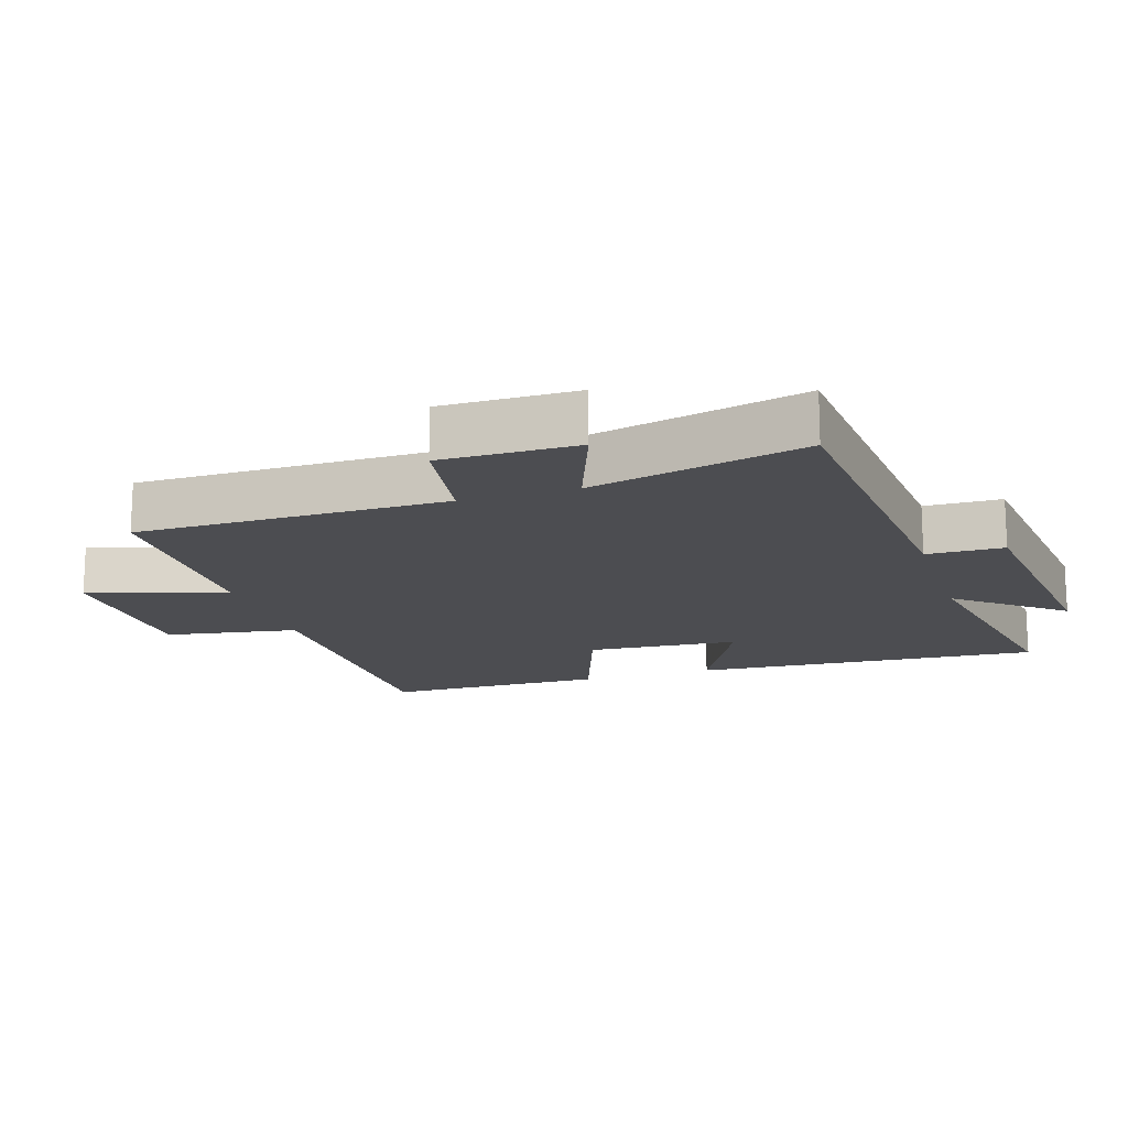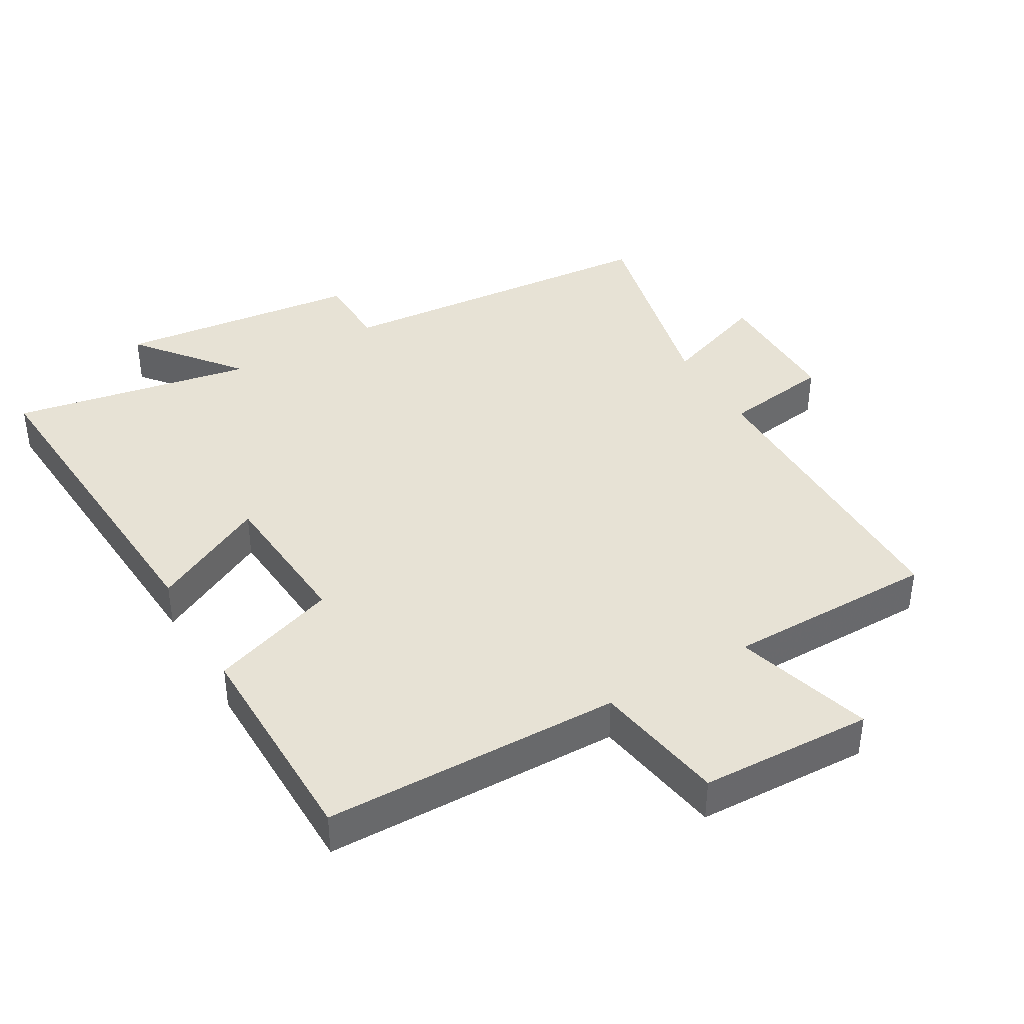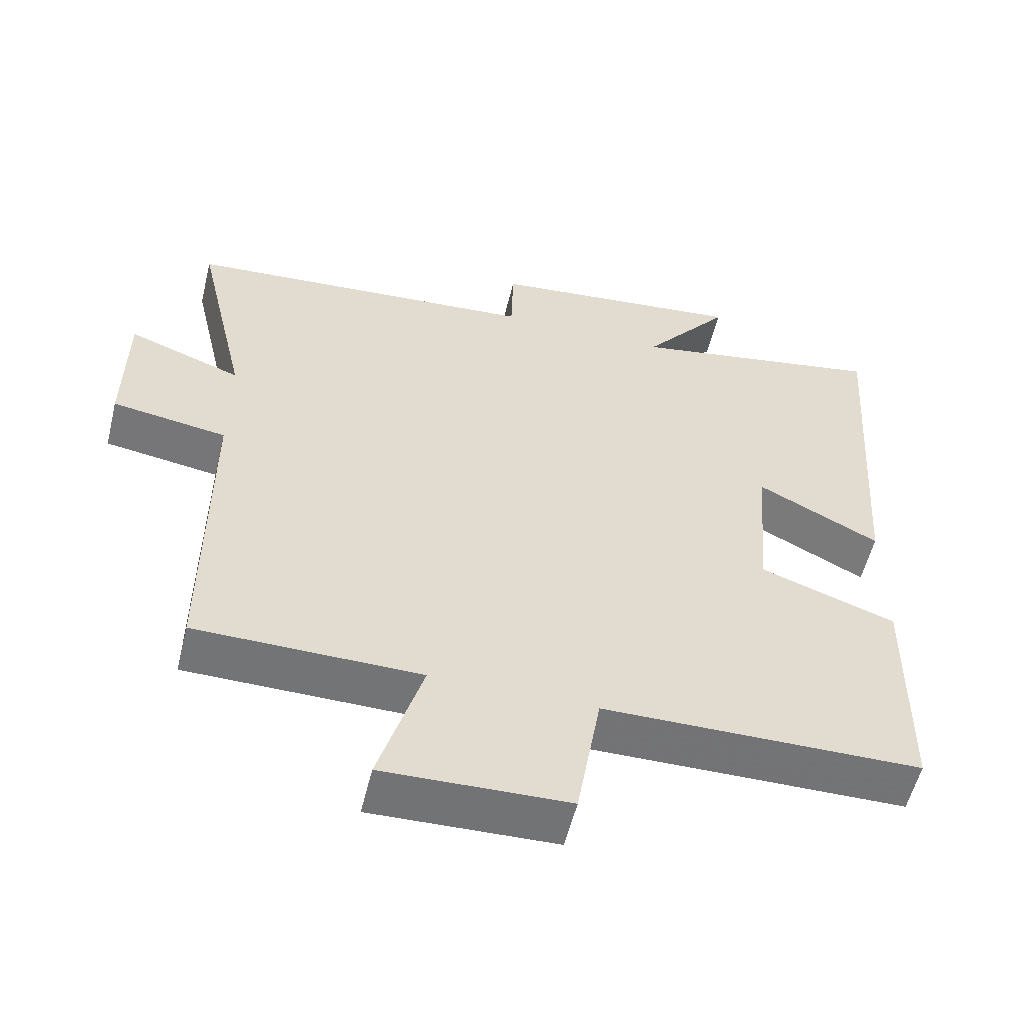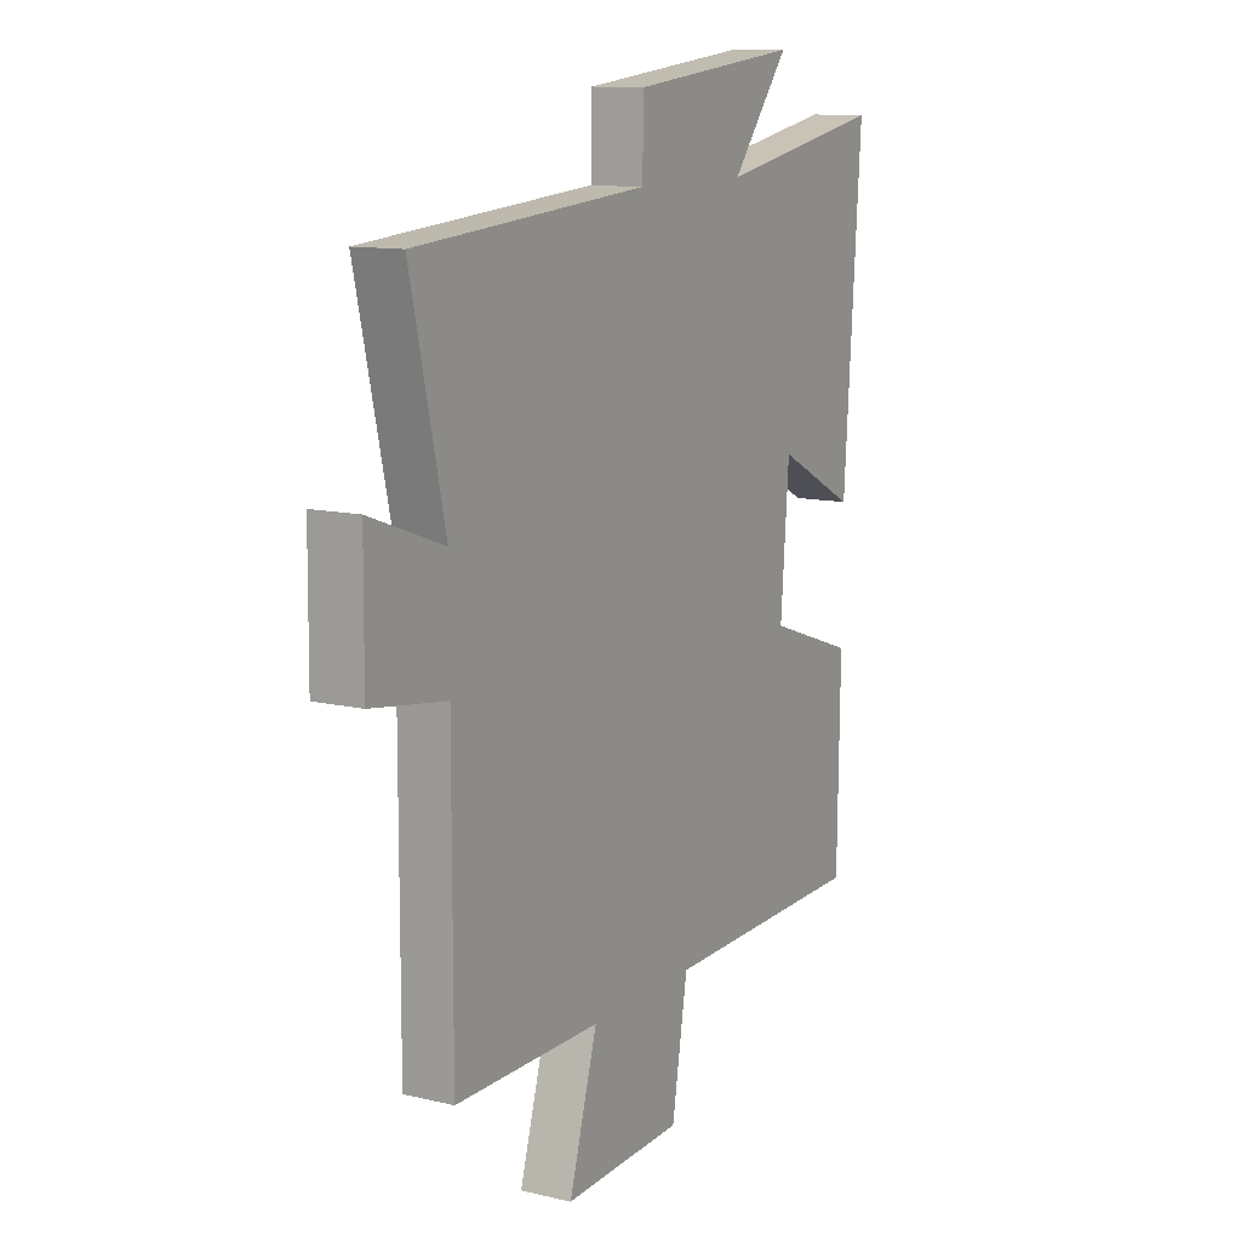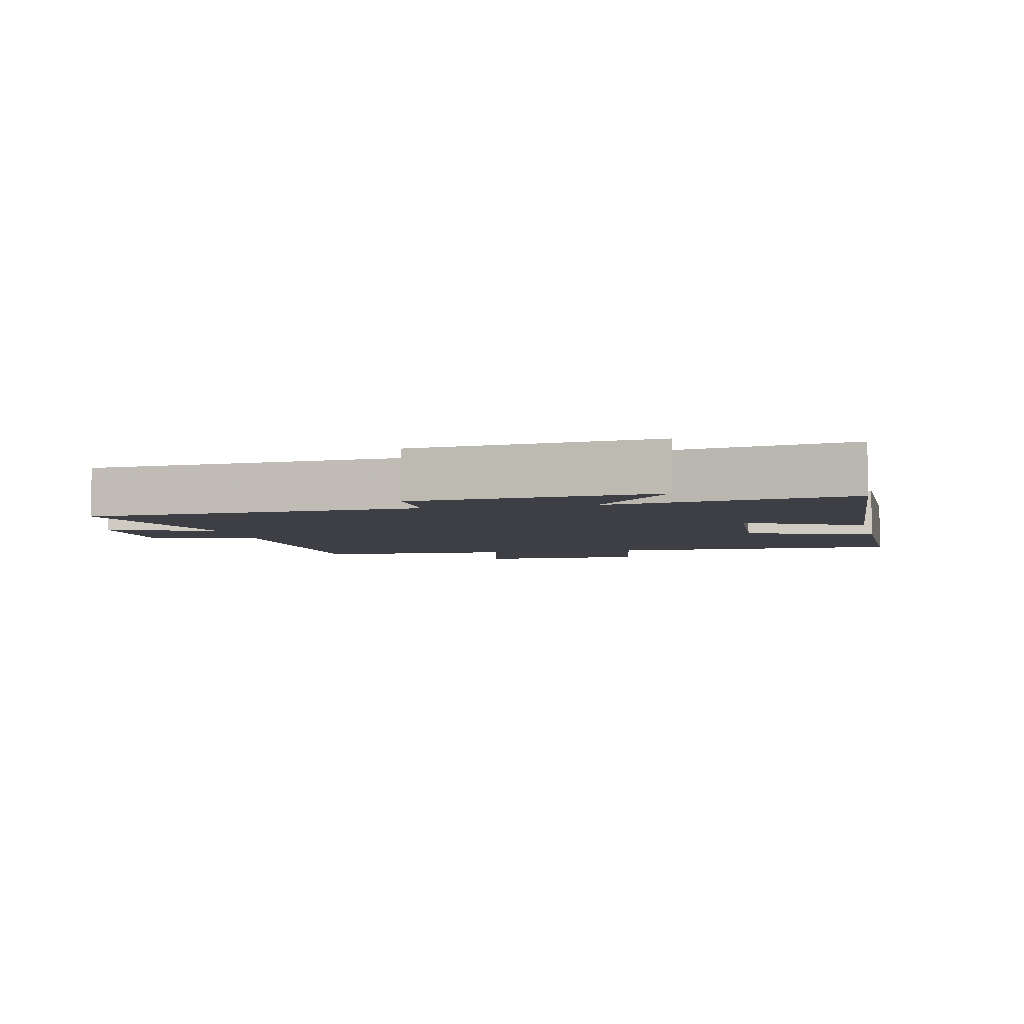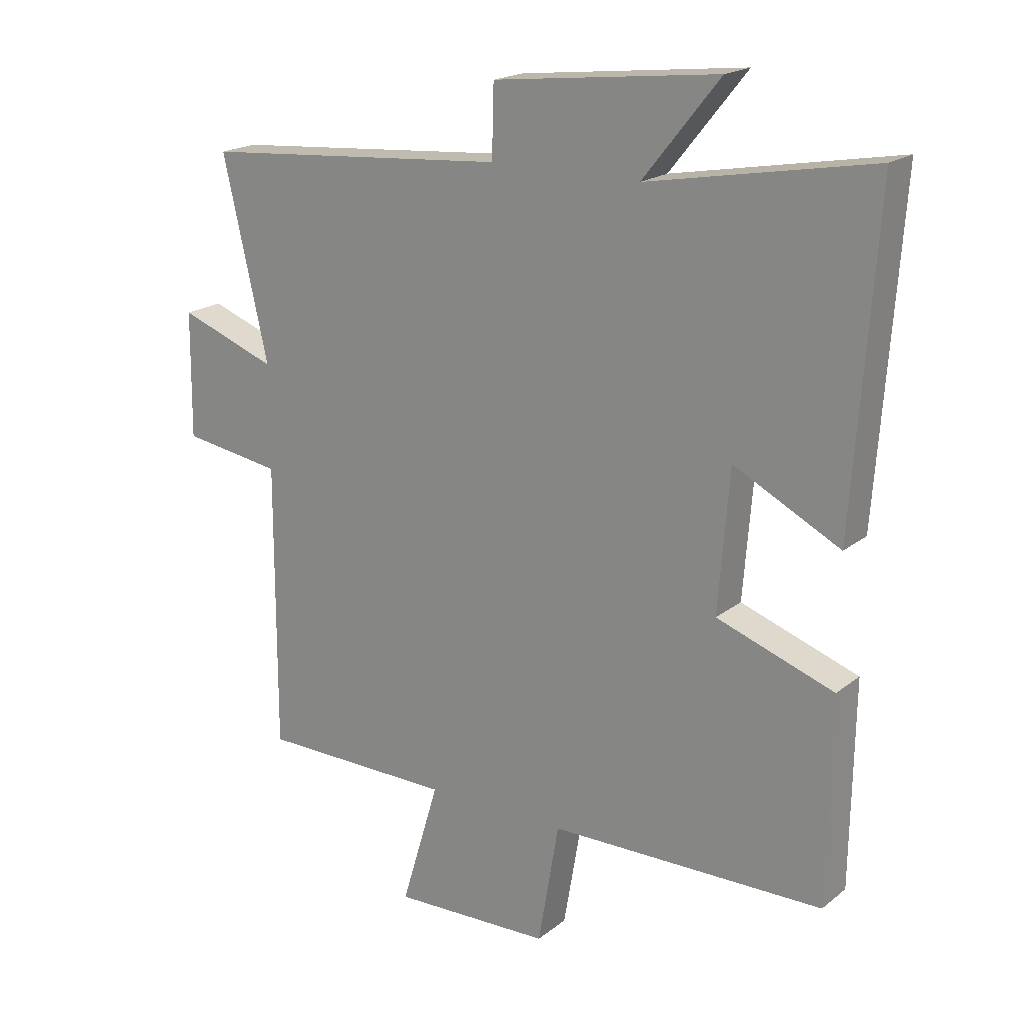
<metadata>
{"format":"obj","ext":"obj","renderer":"f3d","projection":"perspective","resolution":1024,"background":"white","views":[{"elev":-16.1,"azim":-72.2,"up":"+Y"},{"elev":40.1,"azim":150.1,"up":"+Y"},{"elev":-56.1,"azim":-13.7,"up":"+Z"},{"elev":11.8,"azim":-60.5,"up":"+Z"},{"elev":-4.5,"azim":12.6,"up":"+Y"},{"elev":19.2,"azim":35.1,"up":"+Z"}]}
</metadata>
<code>
v -0.501 0.07 -0.497
v -0.5 0.07 -0.032
v -0.662 0.07 -0.007
v -0.66 0.07 0.197
v -0.5 0.07 0.138
v -0.574 0.07 0.461
v -0.072 0.07 0.5
v -0.069 0.07 0.615
v 0.297 0.07 0.655
v 0.172 0.07 0.5
v 0.537 0.07 0.566
v 0.5 0.07 0.042
v 0.327 0.07 0.131
v 0.309 0.07 -0.097
v 0.5 0.07 -0.164
v 0.495 0.07 -0.495
v 0.047 0.07 -0.5
v 0.013 0.07 -0.699
v -0.247 0.07 -0.707
v -0.185 0.07 -0.5
v -0.501 0 -0.497
v -0.5 0 -0.032
v -0.662 0 -0.007
v -0.66 0 0.197
v -0.5 0 0.138
v -0.574 0 0.461
v -0.072 0 0.5
v -0.069 0 0.615
v 0.297 0 0.655
v 0.172 0 0.5
v 0.537 0 0.566
v 0.5 0 0.042
v 0.327 0 0.131
v 0.309 0 -0.097
v 0.5 0 -0.164
v 0.495 0 -0.495
v 0.047 0 -0.5
v 0.013 0 -0.699
v -0.247 0 -0.707
v -0.185 0 -0.5
f 17 18 19 20
f 20 1 2
f 17 20 2
f 16 17 2
f 15 16 2
f 14 15 2
f 13 14 2 3
f 10 11 12 13
f 10 13 3
f 7 8 9 10
f 5 6 7 10
f 5 10 3
f 3 4 5
f 40 39 38 37
f 22 21 40
f 22 40 37
f 22 37 36
f 22 36 35
f 22 35 34
f 23 22 34 33
f 33 32 31 30
f 23 33 30
f 30 29 28 27
f 30 27 26 25
f 23 30 25
f 25 24 23
f 1 21 22 2
f 2 22 23 3
f 3 23 24 4
f 4 24 25 5
f 5 25 26 6
f 6 26 27 7
f 7 27 28 8
f 8 28 29 9
f 9 29 30 10
f 10 30 31 11
f 11 31 32 12
f 12 32 33 13
f 13 33 34 14
f 14 34 35 15
f 15 35 36 16
f 16 36 37 17
f 17 37 38 18
f 18 38 39 19
f 19 39 40 20
f 20 40 21 1

</code>
